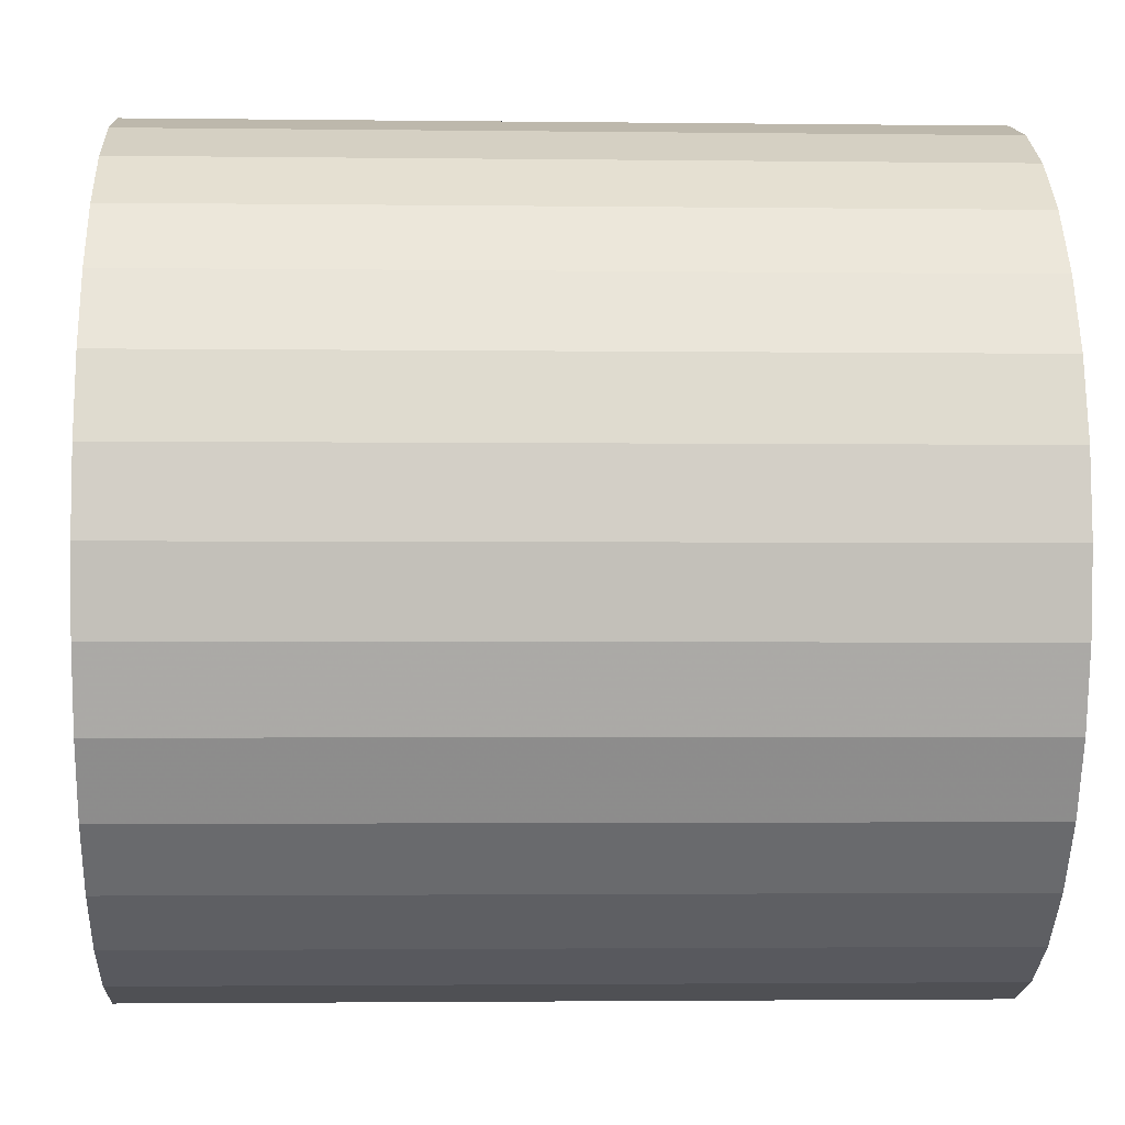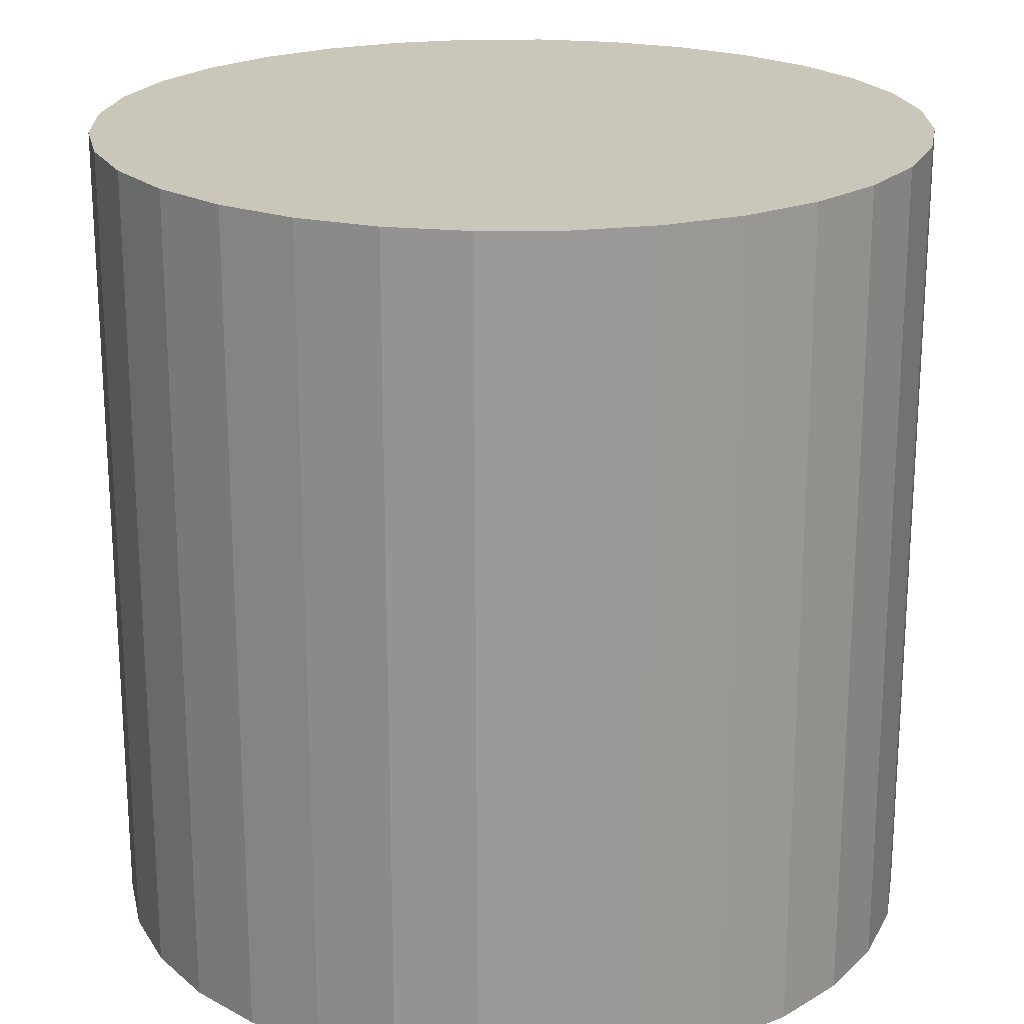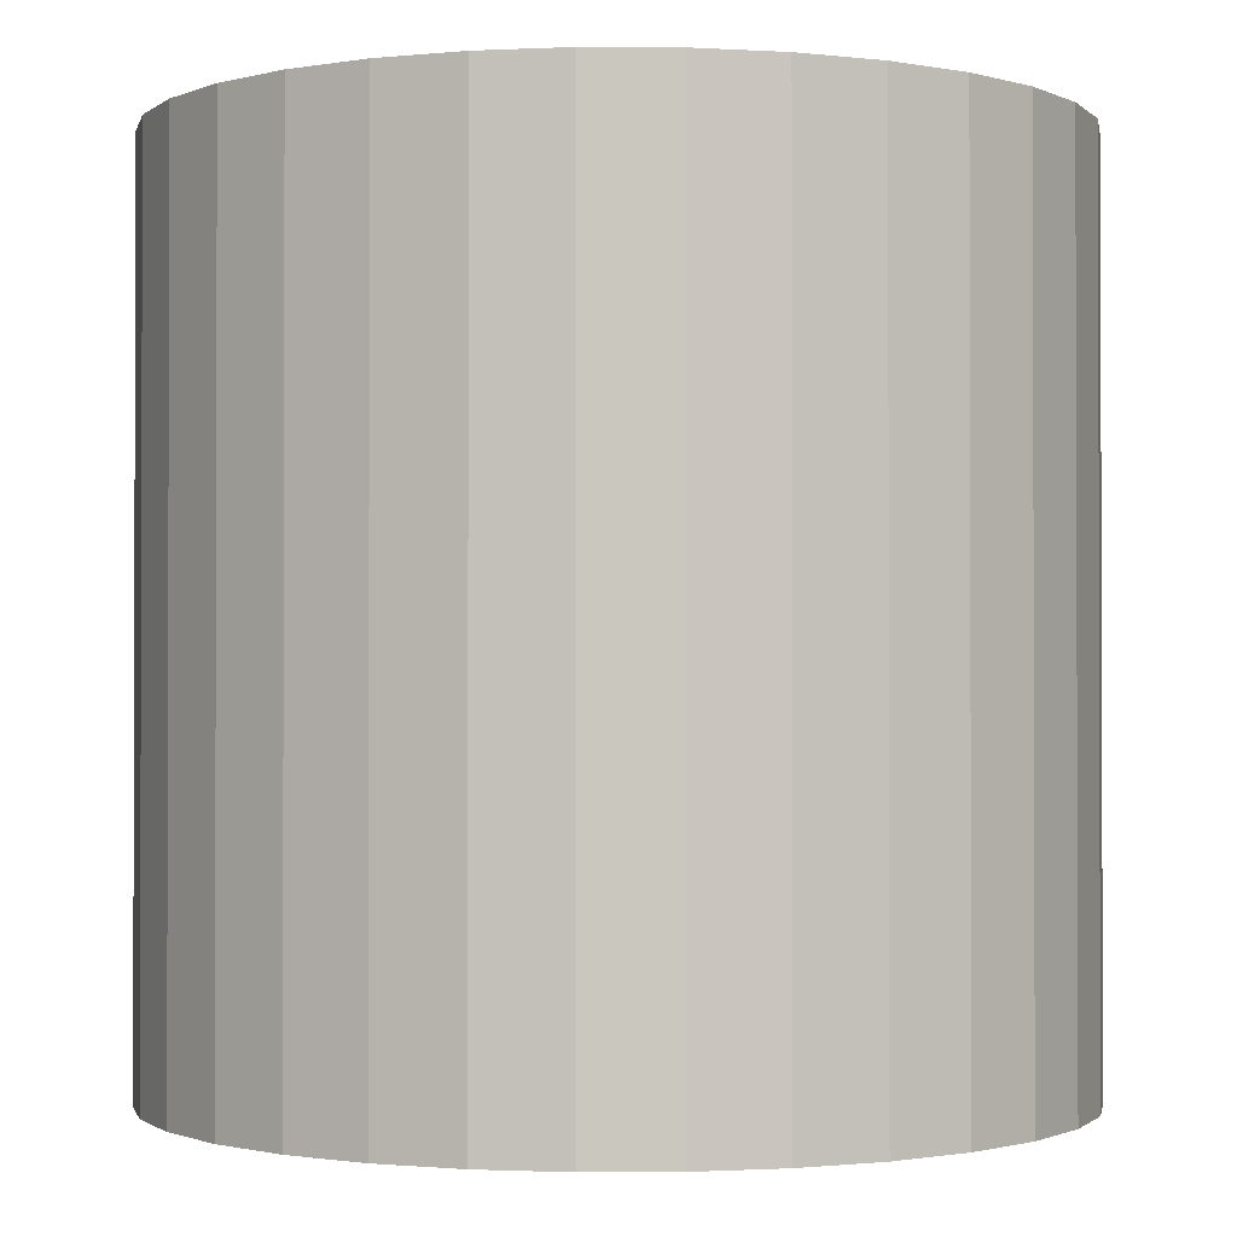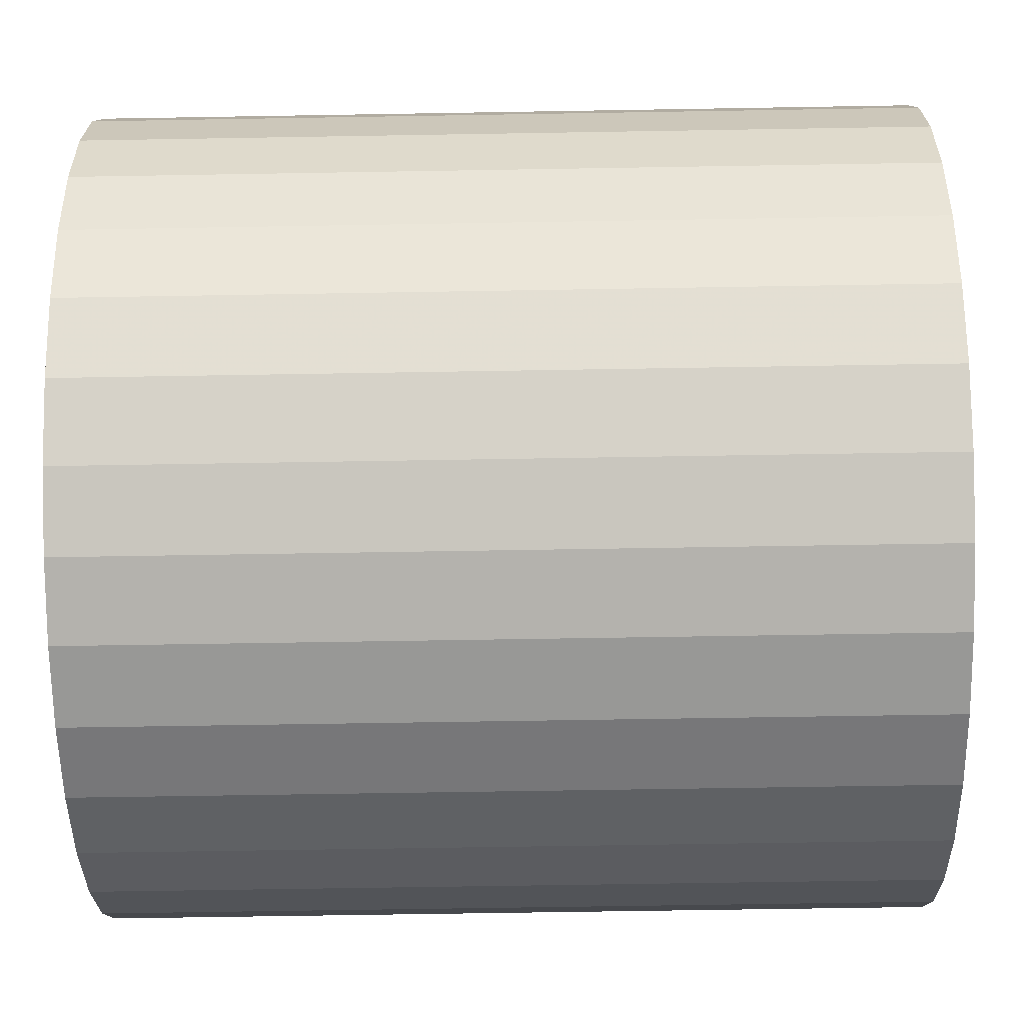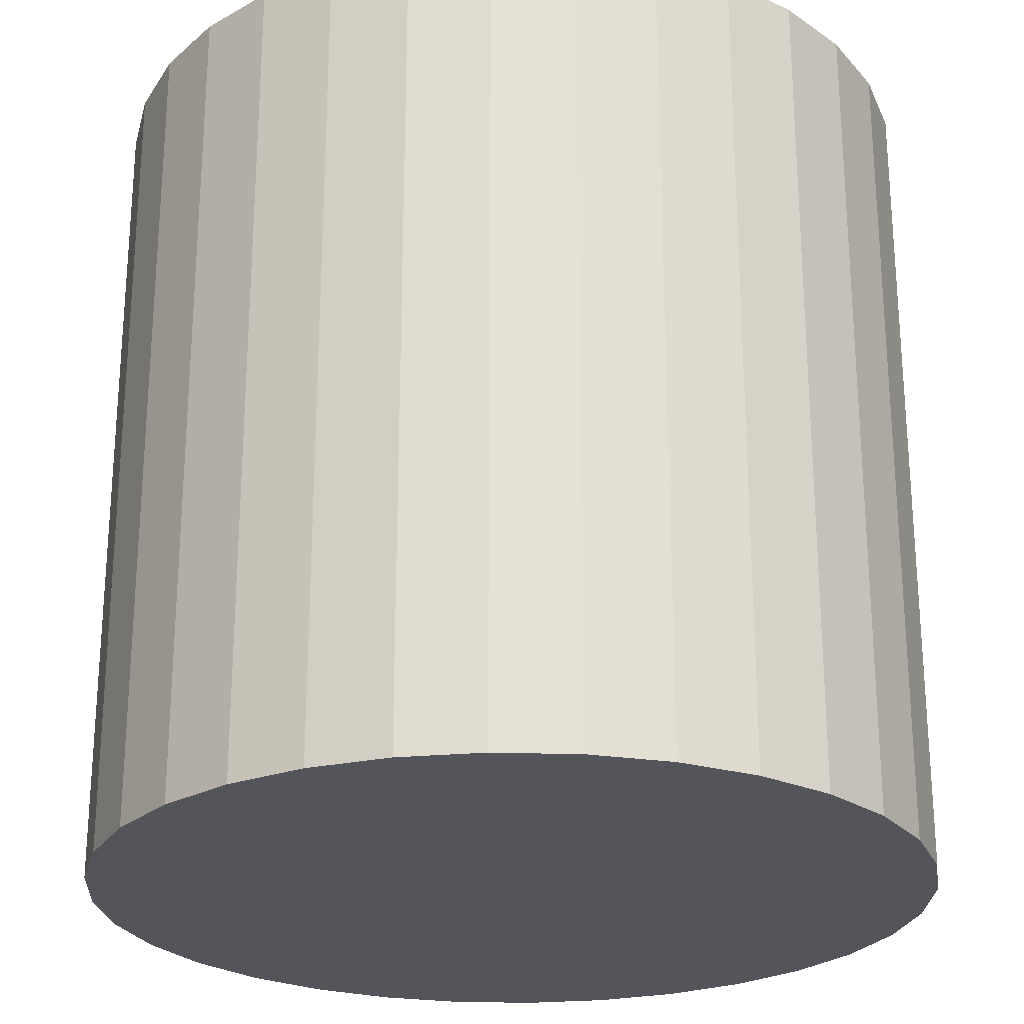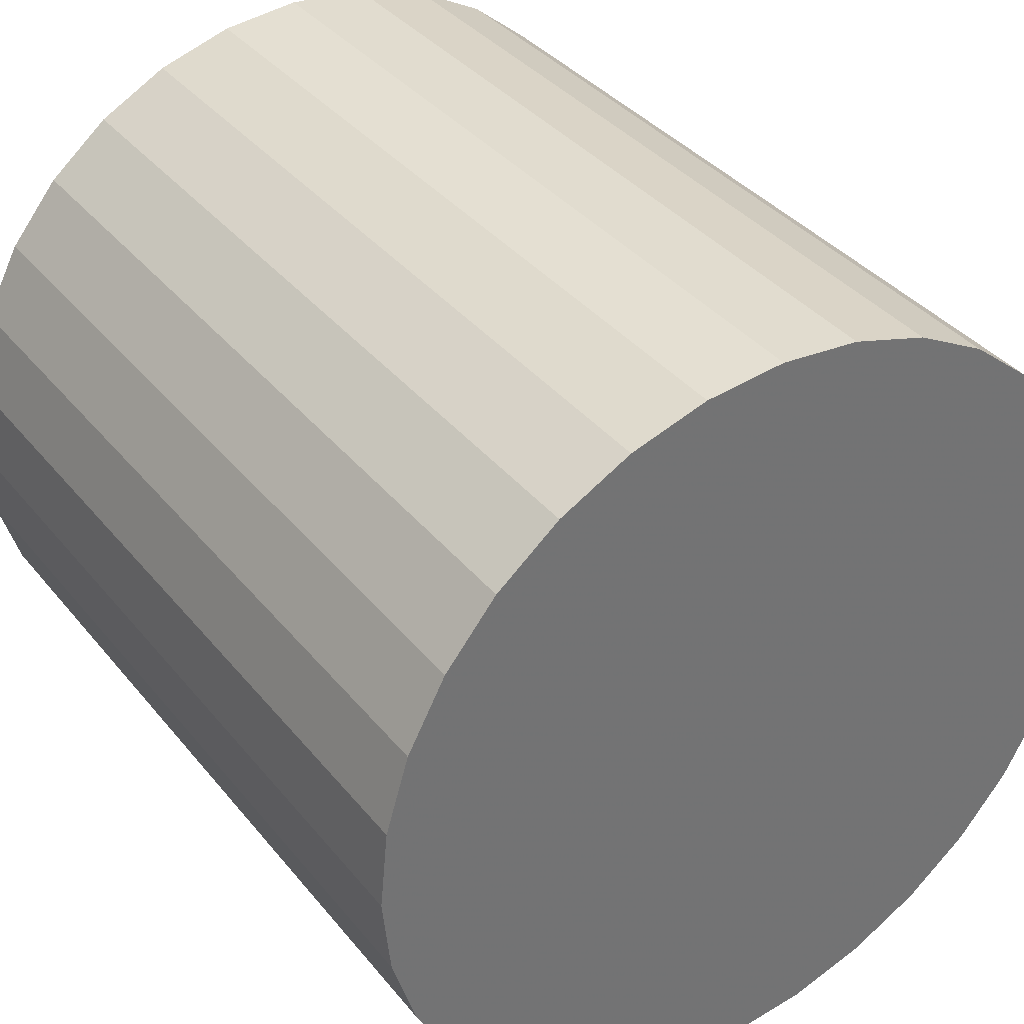
<metadata>
{"format":"obj","ext":"obj","renderer":"f3d","projection":"perspective","resolution":1024,"background":"white","views":[{"elev":-2.3,"azim":87.4,"up":"+Y"},{"elev":21.2,"azim":-153.0,"up":"+Z"},{"elev":-1.1,"azim":-29.4,"up":"+Z"},{"elev":-62.8,"azim":-89.0,"up":"+Y"},{"elev":-24.9,"azim":-42.2,"up":"+Z"},{"elev":36.7,"azim":-33.8,"up":"+Y"}]}
</metadata>
<code>
v 0 1 1
v 0.1951 0.9808 -1
v 0 1 -1
v 0.1951 0.9808 1
v 0.3827 0.9239 -1
v 0.3827 0.9239 1
v 0.5556 0.8315 -1
v 0.5556 0.8315 1
v 0.7071 0.7071 -1
v 0.7071 0.7071 1
v 0.8315 0.5556 -1
v 0.8315 0.5556 1
v 0.9239 0.3827 -1
v 0.9239 0.3827 1
v 0.9808 0.1951 -1
v 0.9808 0.1951 1
v 1 7.55e-08 -1
v 1 7.55e-08 1
v 0.9808 -0.1951 -1
v 0.9808 -0.1951 1
v 0.9239 -0.3827 -1
v 0.9239 -0.3827 1
v 0.8315 -0.5556 -1
v 0.8315 -0.5556 1
v 0.7071 -0.7071 -1
v 0.7071 -0.7071 1
v 0.5556 -0.8315 -1
v 0.5556 -0.8315 1
v 0.3827 -0.9239 -1
v 0.3827 -0.9239 1
v 0.1951 -0.9808 -1
v 0.1951 -0.9808 1
v -3.258e-07 -1 -1
v -3.258e-07 -1 1
v -0.1951 -0.9808 -1
v -0.1951 -0.9808 1
v -0.3827 -0.9239 -1
v -0.3827 -0.9239 1
v -0.5556 -0.8315 -1
v -0.5556 -0.8315 1
v -0.7071 -0.7071 -1
v -0.7071 -0.7071 1
v -0.8315 -0.5556 -1
v -0.8315 -0.5556 1
v -0.9239 -0.3827 -1
v -0.9239 -0.3827 1
v -0.9808 -0.1951 -1
v -0.9808 -0.1951 1
v -1 9.656e-07 -1
v -1 9.656e-07 1
v -0.9808 0.1951 -1
v -0.9808 0.1951 1
v -0.9239 0.3827 -1
v -0.9239 0.3827 1
v -0.8315 0.5556 -1
v -0.8315 0.5556 1
v -0.7071 0.7071 -1
v -0.7071 0.7071 1
v -0.5556 0.8315 -1
v -0.5556 0.8315 1
v -0.3827 0.9239 -1
v -0.3827 0.9239 1
v -0.1951 0.9808 -1
v -0.1951 0.9808 1
f 1 2 3
f 4 5 2
f 6 7 5
f 8 9 7
f 10 11 9
f 12 13 11
f 14 15 13
f 16 17 15
f 18 19 17
f 20 21 19
f 22 23 21
f 24 25 23
f 26 27 25
f 28 29 27
f 30 31 29
f 32 33 31
f 34 35 33
f 36 37 35
f 38 39 37
f 40 41 39
f 42 43 41
f 44 45 43
f 46 47 45
f 48 49 47
f 50 51 49
f 52 53 51
f 54 55 53
f 56 57 55
f 58 59 57
f 60 61 59
f 38 22 54
f 62 63 61
f 64 3 63
f 31 47 15
f 1 4 2
f 4 6 5
f 6 8 7
f 8 10 9
f 10 12 11
f 12 14 13
f 14 16 15
f 16 18 17
f 18 20 19
f 20 22 21
f 22 24 23
f 24 26 25
f 26 28 27
f 28 30 29
f 30 32 31
f 32 34 33
f 34 36 35
f 36 38 37
f 38 40 39
f 40 42 41
f 42 44 43
f 44 46 45
f 46 48 47
f 48 50 49
f 50 52 51
f 52 54 53
f 54 56 55
f 56 58 57
f 58 60 59
f 60 62 61
f 6 4 1
f 1 64 6
f 62 60 58
f 58 56 54
f 54 52 50
f 50 48 54
f 46 44 38
f 42 40 38
f 38 36 34
f 34 32 30
f 30 28 26
f 26 24 22
f 22 20 18
f 18 16 22
f 14 12 10
f 10 8 6
f 6 64 62
f 62 58 6
f 54 48 46
f 44 42 38
f 38 34 22
f 30 26 22
f 22 16 14
f 14 10 22
f 6 58 54
f 54 46 38
f 34 30 22
f 22 10 6
f 6 54 22
f 62 64 63
f 64 1 3
f 63 3 2
f 2 5 7
f 7 9 11
f 11 13 7
f 15 17 19
f 19 21 15
f 23 25 31
f 27 29 31
f 31 33 35
f 35 37 39
f 39 41 43
f 43 45 47
f 47 49 51
f 51 53 55
f 55 57 63
f 59 61 63
f 63 2 15
f 7 13 15
f 15 21 23
f 25 27 31
f 31 35 47
f 39 43 47
f 47 51 63
f 57 59 63
f 2 7 15
f 15 23 31
f 35 39 47
f 51 55 63
f 63 15 47

</code>
